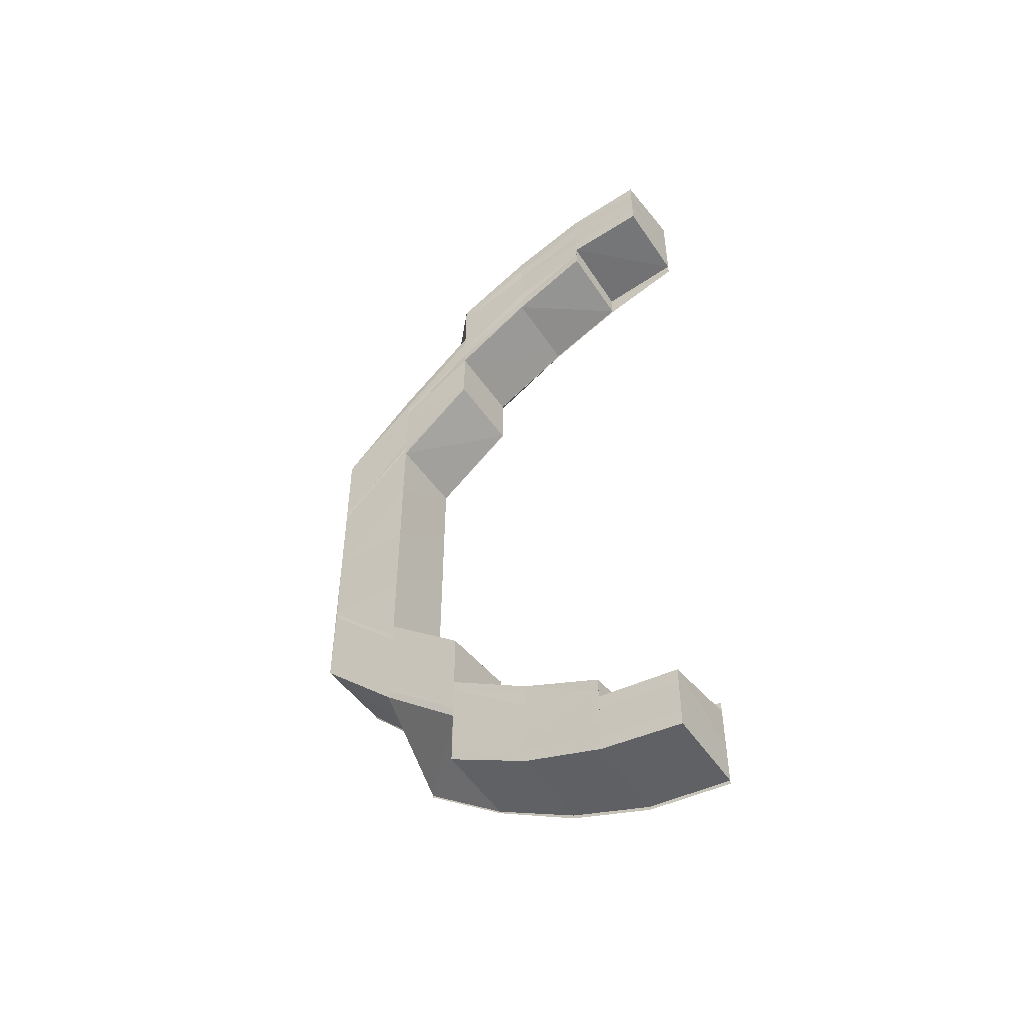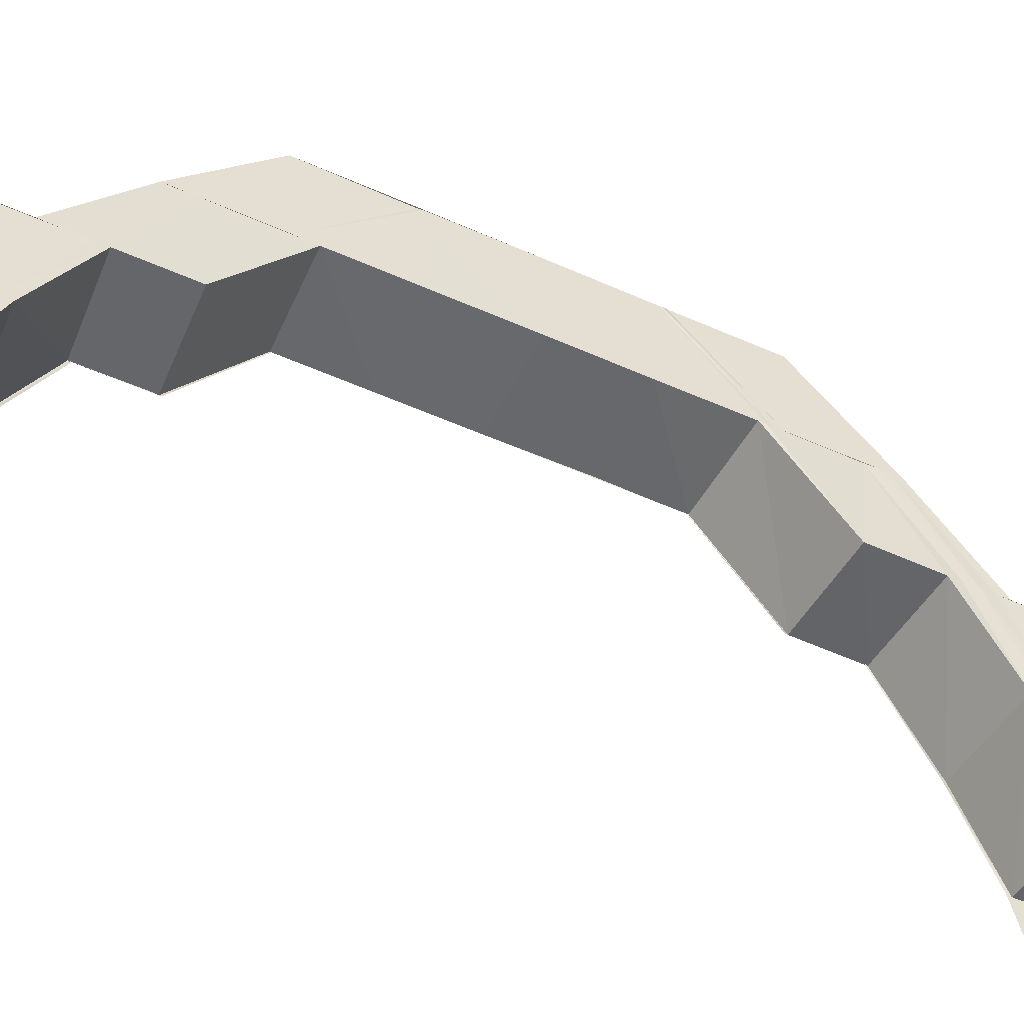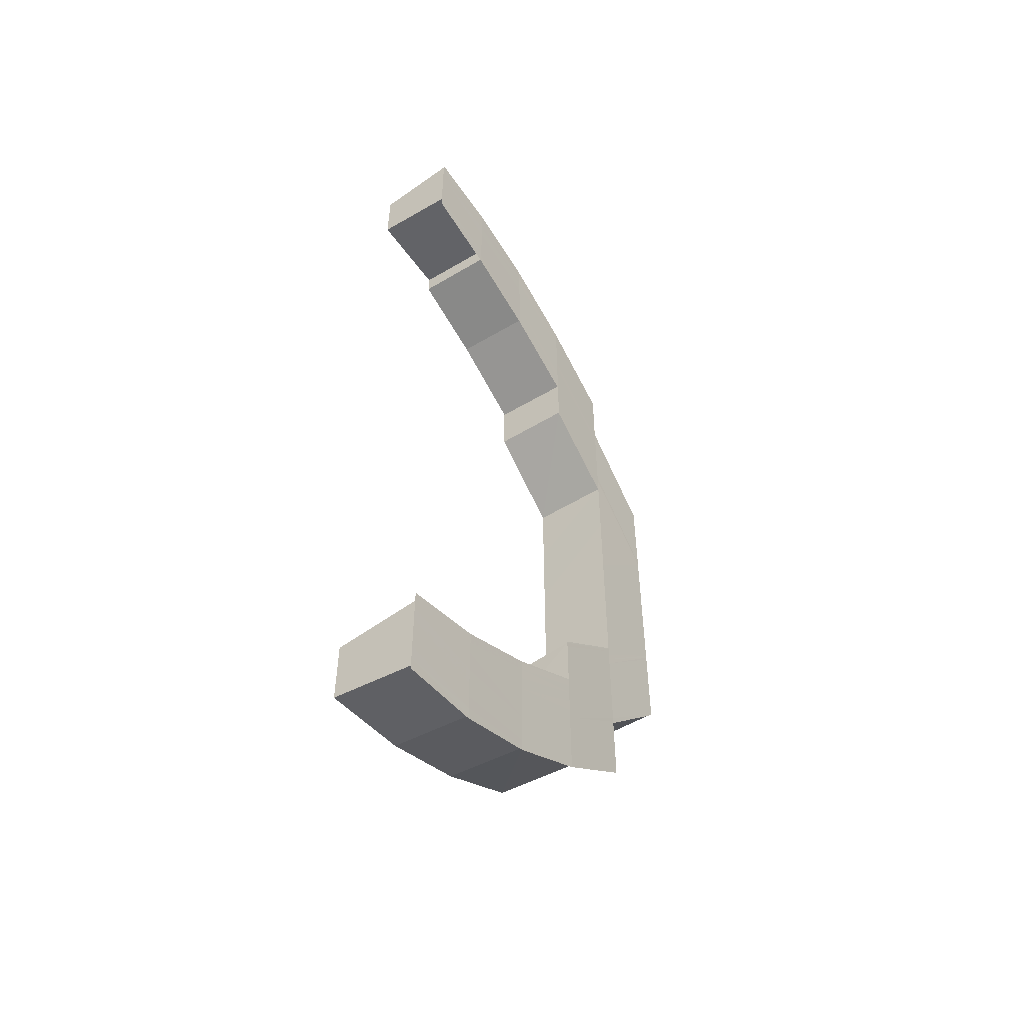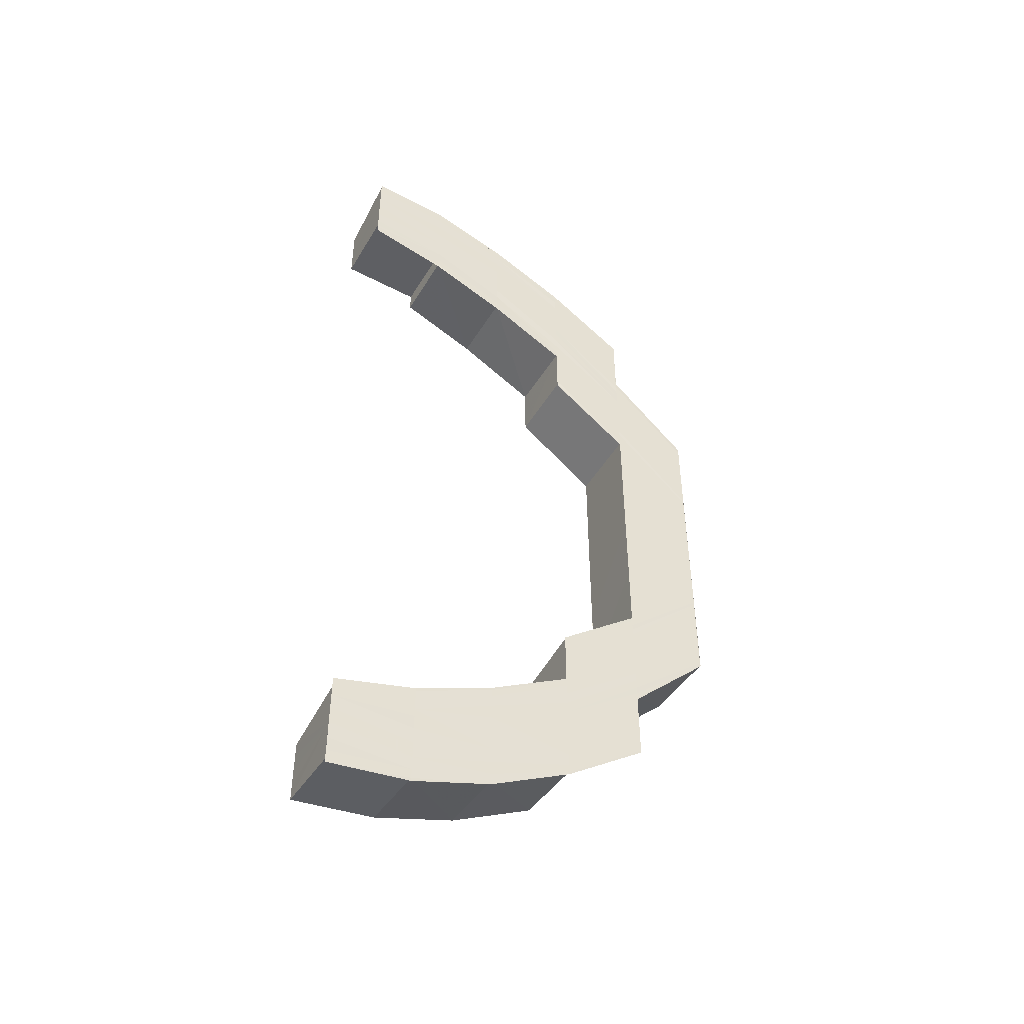
<metadata>
{"format":"obj","ext":"obj","renderer":"f3d","projection":"perspective","resolution":1024,"background":"white","views":[{"elev":-48.6,"azim":-56.5,"up":"+Z"},{"elev":-51.7,"azim":-116.0,"up":"+Y"},{"elev":-51.8,"azim":35.4,"up":"+Z"},{"elev":-46.7,"azim":62.1,"up":"+Z"}]}
</metadata>
<code>
o 14441
v 2231 1858 7.501
v 2231 1858 7.5
v 2231 1858 7.501
v 2231 1858 7.5
v 2231 1858 7.501
v 2231 1858 7.498
v 2231 1858 7.5
v 2231 1858 7.497
v 2231 1858 7.496
v 2231 1858 7.5
v 2231 1858 7.5
v 2231 1858 7.495
v 2231 1858 7.496
v 2231 1858 7.492
v 2231 1858 7.491
v 2231 1858 7.497
v 2231 1858 7.496
v 2231 1858 7.49
v 2231 1858 7.491
v 2231 1858 7.485
v 2231 1858 7.485
v 2231 1858 7.492
v 2231 1858 7.491
v 2231 1858 7.484
v 2231 1858 7.485
v 2231 1858 7.496
v 2231 1858 7.489
v 2231 1858 7.495
v 2231 1858 7.498
v 2231 1858 7.491
v 2231 1858 7.49
v 2231 1858 7.5
v 2231 1858 7.499
v 2231 1858 7.494
v 2231 1858 7.487
v 2231 1858 7.481
v 2231 1858 7.497
v 2231 1858 7.492
v 2231 1858 7.499
v 2231 1858 7.501
v 2231 1858 7.498
v 2231 1858 7.495
v 2231 1858 7.496
v 2231 1858 7.49
v 2231 1858 7.493
v 2231 1858 7.485
v 2231 1858 7.494
v 2231 1858 7.491
v 2231 1858 7.492
v 2231 1858 7.49
v 2231 1858 7.484
v 2231 1858 7.488
v 2231 1858 7.483
v 2231 1858 7.484
v 2231 1858 7.478
v 2231 1858 7.488
v 2231 1858 7.487
v 2231 1858 7.471
v 2231 1858 7.477
v 2231 1858 7.463
v 2231 1858 7.471
v 2231 1858 7.471
v 2231 1858 7.478
v 2231 1858 7.48
v 2231 1858 7.472
v 2231 1858 7.471
v 2231 1858 7.473
v 2231 1858 7.463
v 2231 1858 7.482
v 2231 1858 7.463
v 2231 1858 7.475
v 2231 1858 7.476
v 2231 1858 7.485
v 2231 1858 7.471
v 2231 1858 7.463
v 2231 1858 7.471
v 2231 1858 7.47
v 2231 1858 7.463
v 2231 1858 7.47
v 2231 1858 7.484
v 2231 1858 7.49
v 2231 1858 7.476
v 2231 1858 7.466
v 2231 1858 7.476
v 2231 1858 7.484
v 2231 1858 7.466
v 2231 1858 7.456
v 2231 1858 7.467
v 2231 1858 7.476
v 2231 1858 7.455
v 2231 1858 7.465
v 2231 1858 7.455
v 2231 1858 7.467
v 2231 1858 7.467
v 2231 1858 7.476
v 2231 1858 7.476
v 2231 1858 7.446
v 2231 1858 7.467
v 2231 1858 7.466
v 2231 1858 7.456
v 2231 1858 7.456
v 2231 1858 7.466
v 2231 1858 7.446
v 2231 1858 7.456
v 2231 1858 7.436
v 2231 1858 7.436
v 2231 1858 7.427
v 2231 1858 7.446
v 2231 1858 7.427
v 2231 1858 7.435
v 2231 1858 7.426
v 2231 1858 7.435
v 2231 1858 7.425
v 2231 1858 7.435
v 2231 1858 7.417
v 2231 1858 7.435
v 2231 1858 7.425
v 2231 1858 7.425
v 2231 1858 7.416
v 2231 1858 7.425
v 2231 1858 7.415
v 2231 1858 7.425
v 2231 1858 7.424
v 2231 1858 7.415
v 2231 1858 7.424
v 2231 1858 7.426
v 2231 1858 7.435
v 2231 1858 7.425
v 2231 1858 7.416
v 2231 1858 7.436
v 2231 1858 7.427
v 2231 1858 7.436
v 2231 1858 7.446
v 2231 1858 7.455
v 2231 1858 7.455
v 2231 1858 7.464
v 2231 1858 7.465
v 2231 1858 7.456
v 2231 1858 7.466
v 2231 1858 7.466
v 2231 1858 7.456
v 2231 1858 7.463
v 2231 1858 7.471
v 2231 1858 7.472
v 2231 1858 7.478
v 2231 1858 7.475
v 2231 1858 7.476
v 2231 1858 7.484
v 2231 1858 7.482
v 2231 1858 7.476
v 2231 1858 7.476
v 2231 1858 7.467
v 2231 1858 7.467
v 2231 1858 7.476
v 2231 1858 7.476
v 2231 1858 7.476
v 2231 1858 7.481
v 2231 1858 7.473
v 2231 1858 7.487
v 2231 1858 7.489
v 2231 1858 7.48
v 2231 1858 7.478
v 2231 1858 7.477
v 2231 1858 7.483
v 2231 1858 7.477
v 2231 1858 7.477
v 2231 1858 7.483
v 2231 1858 7.483
v 2231 1858 7.484
v 2231 1858 7.484
v 2231 1858 7.487
v 2231 1858 7.485
v 2231 1858 7.488
v 2231 1858 7.483
v 2231 1858 7.483
v 2231 1858 7.487
v 2231 1858 7.487
v 2231 1858 7.488
v 2231 1858 7.49
v 2231 1858 7.49
v 2231 1858 7.491
v 2231 1858 7.49
v 2231 1858 7.489
v 2231 1858 7.487
v 2231 1858 7.492
v 2231 1858 7.493
v 2231 1858 7.491
v 2231 1858 7.492
v 2231 1858 7.494
v 2231 1858 7.495
v 2231 1858 7.494
v 2231 1858 7.494
v 2231 1858 7.492
v 2231 1858 7.496
v 2231 1858 7.495
v 2231 1858 7.49
v 2231 1858 7.497
v 2231 1858 7.496
v 2231 1858 7.495
v 2231 1858 7.498
v 2231 1858 7.498
v 2231 1858 7.499
v 2231 1858 7.498
v 2231 1858 7.498
v 2231 1858 7.496
v 2231 1858 7.491
v 2231 1858 7.5
v 2231 1858 7.497
v 2231 1858 7.5
v 2231 1858 7.5
v 2231 1858 7.5
v 2231 1858 7.496
v 2231 1858 7.497
v 2231 1858 7.492
v 2231 1858 7.497
v 2231 1858 7.485
v 2231 1858 7.485
v 2231 1858 7.492
v 2231 1858 7.491
v 2231 1858 7.492
v 2231 1858 7.5
v 2231 1858 7.501
v 2231 1858 7.501
v 2231 1858 7.499
v 2231 1858 7.501
v 2231 1858 7.492
v 2231 1858 7.491
v 2231 1858 7.491
v 2231 1858 7.49
v 2231 1858 7.491
v 2231 1858 7.489
v 2231 1858 7.49
v 2231 1858 7.49
v 2231 1858 7.491
v 2231 1858 7.492
v 2231 1858 7.494
v 2231 1858 7.496
v 2231 1858 7.498
v 2231 1858 7.499
v 2231 1858 7.501
v 2231 1858 7.49
v 2231 1858 7.487
v 2231 1858 7.489
v 2231 1858 7.487
v 2231 1858 7.489
v 2231 1858 7.483
v 2231 1858 7.487
v 2231 1858 7.483
v 2231 1858 7.487
v 2231 1858 7.477
v 2231 1858 7.483
v 2231 1858 7.483
v 2231 1858 7.477
v 2231 1858 7.483
v 2231 1858 7.463
v 2231 1858 7.463
v 2231 1858 7.471
v 2231 1858 7.463
v 2231 1858 7.463
v 2231 1858 7.47
v 2231 1858 7.471
v 2231 1858 7.455
v 2231 1858 7.454
v 2231 1858 7.437
v 2231 1858 7.437
v 2231 1858 7.428
v 2231 1858 7.428
v 2231 1858 7.428
v 2231 1858 7.42
v 2231 1858 7.424
v 2231 1858 7.415
v 2231 1858 7.425
v 2231 1858 7.415
v 2231 1858 7.425
v 2231 1858 7.415
v 2231 1858 7.408
v 2231 1858 7.407
v 2231 1858 7.415
v 2231 1858 7.416
v 2231 1858 7.425
v 2231 1858 7.409
v 2231 1858 7.4
v 2231 1858 7.4
v 2231 1858 7.406
v 2231 1858 7.407
v 2231 1858 7.41
v 2231 1858 7.418
v 2231 1858 7.404
v 2231 1858 7.402
v 2231 1858 7.412
v 2231 1858 7.419
v 2231 1858 7.406
v 2231 1858 7.401
v 2231 1858 7.403
v 2231 1858 7.399
v 2231 1858 7.399
v 2231 1858 7.407
v 2231 1858 7.404
v 2231 1858 7.403
v 2231 1858 7.4
v 2231 1858 7.399
v 2231 1858 7.398
v 2231 1858 7.413
v 2231 1858 7.408
v 2231 1858 7.407
v 2231 1858 7.403
v 2231 1858 7.42
v 2231 1858 7.428
v 2231 1858 7.421
v 2231 1858 7.413
v 2231 1858 7.414
v 2231 1858 7.413
v 2231 1858 7.42
v 2231 1858 7.428
v 2231 1858 7.421
v 2231 1858 7.428
v 2231 1858 7.429
v 2231 1858 7.421
v 2231 1858 7.429
v 2231 1858 7.421
v 2231 1858 7.428
v 2231 1858 7.421
v 2231 1858 7.421
v 2231 1858 7.429
v 2231 1858 7.428
v 2231 1858 7.419
v 2231 1858 7.412
v 2231 1858 7.42
v 2231 1858 7.428
v 2231 1858 7.41
v 2231 1858 7.418
v 2231 1858 7.409
v 2231 1858 7.417
v 2231 1858 7.404
v 2231 1858 7.408
v 2231 1858 7.402
v 2231 1858 7.416
v 2231 1858 7.407
v 2231 1858 7.407
v 2231 1858 7.4
v 2231 1858 7.407
v 2231 1858 7.406
v 2231 1858 7.4
v 2231 1858 7.406
v 2231 1858 7.4
v 2231 1858 7.401
v 2231 1858 7.395
v 2231 1858 7.4
v 2231 1858 7.4
v 2231 1858 7.394
v 2231 1858 7.4
v 2231 1858 7.392
v 2231 1858 7.396
v 2231 1858 7.395
v 2231 1858 7.394
v 2231 1858 7.391
v 2231 1858 7.394
v 2231 1858 7.391
v 2231 1858 7.393
v 2231 1858 7.392
v 2231 1858 7.391
v 2231 1858 7.39
v 2231 1858 7.391
v 2231 1858 7.392
v 2231 1858 7.393
v 2231 1858 7.392
v 2231 1858 7.396
v 2231 1858 7.395
v 2231 1858 7.401
v 2231 1858 7.393
v 2231 1858 7.392
v 2231 1858 7.391
v 2231 1858 7.392
v 2231 1858 7.394
v 2231 1858 7.39
v 2231 1858 7.391
v 2231 1858 7.391
v 2231 1858 7.392
v 2231 1858 7.395
v 2231 1858 7.391
v 2231 1858 7.392
v 2231 1858 7.394
v 2231 1858 7.395
v 2231 1858 7.396
v 2231 1858 7.4
v 2231 1858 7.394
v 2231 1858 7.395
v 2231 1858 7.4
v 2231 1858 7.4
v 2231 1858 7.401
v 2231 1858 7.398
v 2231 1858 7.395
v 2231 1858 7.397
v 2231 1858 7.396
v 2231 1858 7.398
v 2231 1858 7.399
v 2231 1858 7.4
v 2231 1858 7.401
v 2231 1858 7.402
v 2231 1858 7.401
v 2231 1858 7.402
v 2231 1858 7.404
v 2231 1858 7.402
v 2231 1858 7.402
v 2231 1858 7.401
v 2231 1858 7.402
v 2231 1858 7.401
v 2231 1858 7.402
v 2231 1858 7.4
v 2231 1858 7.399
v 2231 1858 7.401
v 2231 1858 7.398
v 2231 1858 7.399
v 2231 1858 7.4
v 2231 1858 7.396
v 2231 1858 7.394
v 2231 1858 7.392
v 2231 1858 7.397
v 2231 1858 7.396
v 2231 1858 7.395
v 2231 1858 7.393
v 2231 1858 7.394
v 2231 1858 7.399
v 2231 1858 7.401
v 2231 1858 7.398
v 2231 1858 7.396
v 2231 1858 7.401
v 2231 1858 7.406
v 2231 1858 7.407
v 2231 1858 7.403
v 2231 1858 7.407
v 2231 1858 7.413
v 2231 1858 7.408
v 2231 1858 7.414
v 2231 1858 7.409
v 2231 1858 7.408
v 2231 1858 7.414
v 2231 1858 7.414
v 2231 1858 7.404
v 2231 1858 7.404
v 2231 1858 7.409
v 2231 1858 7.408
v 2231 1858 7.404
v 2231 1858 7.4
v 2231 1858 7.402
v 2231 1858 7.402
v 2231 1858 7.404
v 2231 1858 7.404
v 2231 1858 7.414
v 2231 1858 7.408
v 2231 1858 7.414
v 2231 1858 7.409
v 2231 1858 7.414
v 2231 1858 7.414
v 2231 1858 7.404
v 2231 1858 7.408
v 2231 1858 7.409
v 2231 1858 7.404
v 2231 1858 7.409
f 1 2 3
f 2 4 5
f 6 7 5
f 8 9 7
f 10 8 11
f 12 13 7
f 14 15 13
f 16 14 17
f 18 19 13
f 20 21 19
f 22 20 23
f 24 25 19
f 12 18 26
f 27 18 12
f 26 28 29
f 30 31 28
f 32 29 33
f 6 12 32
f 34 27 12
f 34 12 6
f 35 27 34
f 35 36 27
f 37 34 6
f 38 34 37
f 37 6 39
f 39 6 40
f 41 37 39
f 42 37 41
f 42 38 37
f 43 42 41
f 44 38 42
f 45 42 43
f 44 46 38
f 47 45 43
f 48 45 47
f 49 48 47
f 50 48 49
f 51 46 44
f 52 51 44
f 53 51 52
f 54 55 53
f 56 54 57
f 55 58 59
f 58 60 61
f 62 61 59
f 59 63 51
f 51 63 46
f 63 64 46
f 46 64 35
f 64 36 35
f 64 65 36
f 66 65 64
f 65 67 36
f 66 68 65
f 36 67 69
f 70 68 66
f 67 71 69
f 69 71 24
f 71 72 24
f 24 72 73
f 74 75 66
f 76 75 77
f 75 78 79
f 73 80 81
f 73 82 80
f 72 83 82
f 82 84 85
f 86 83 72
f 86 87 83
f 83 88 89
f 90 87 86
f 91 90 86
f 92 90 91
f 93 94 89
f 95 93 96
f 92 97 90
f 98 99 84
f 100 101 99
f 98 100 102
f 97 103 90
f 100 103 104
f 97 105 103
f 105 106 103
f 105 107 106
f 103 108 104
f 107 109 106
f 106 109 110
f 109 111 110
f 110 111 112
f 111 113 112
f 103 114 108
f 111 115 113
f 114 116 108
f 114 117 116
f 117 118 116
f 113 119 117
f 115 119 113
f 120 121 118
f 122 121 123
f 121 124 125
f 118 126 127
f 128 129 126
f 127 126 130
f 126 131 130
f 130 131 132
f 130 132 133
f 108 130 133
f 108 133 134
f 135 108 134
f 135 134 136
f 137 135 136
f 138 135 137
f 139 138 137
f 104 138 139
f 140 141 139
f 136 142 143
f 144 136 62
f 144 143 145
f 102 139 146
f 147 140 146
f 148 147 149
f 150 146 149
f 151 152 150
f 152 153 154
f 155 152 156
f 149 146 157
f 146 158 157
f 149 157 159
f 160 149 159
f 157 158 161
f 158 144 161
f 161 144 162
f 162 163 164
f 165 166 164
f 167 165 168
f 161 145 169
f 170 164 171
f 172 161 170
f 157 161 172
f 172 169 173
f 159 157 172
f 174 175 171
f 176 174 177
f 178 171 179
f 180 172 178
f 159 172 180
f 181 178 182
f 183 184 182
f 185 159 180
f 160 159 185
f 185 180 186
f 186 187 188
f 189 160 185
f 81 160 189
f 190 185 186
f 189 185 190
f 190 186 191
f 192 186 193
f 194 190 192
f 195 196 189
f 197 189 190
f 197 190 198
f 199 189 197
f 200 197 194
f 201 195 197
f 202 201 200
f 203 197 204
f 205 206 199
f 207 205 203
f 205 208 209
f 210 205 211
f 212 206 213
f 206 214 215
f 206 216 81
f 216 217 218
f 219 216 220
f 207 221 222
f 223 207 224
f 223 207 225
f 226 227 228
f 227 229 230
f 231 229 230
f 232 231 233
f 234 232 233
f 234 232 49
f 235 234 43
f 236 235 43
f 237 236 43
f 238 237 43
f 239 238 43
f 240 239 43
f 241 242 243
f 242 244 245
f 242 246 52
f 242 246 247
f 246 248 249
f 246 250 51
f 251 250 252
f 250 253 254
f 255 256 257
f 258 259 257
f 260 258 261
f 255 262 70
f 262 263 70
f 262 133 263
f 133 97 263
f 133 264 97
f 264 265 97
f 264 266 265
f 266 267 265
f 268 269 267
f 270 271 272
f 271 273 274
f 119 275 274
f 276 277 275
f 119 276 278
f 278 279 280
f 281 276 119
f 115 281 119
f 282 283 277
f 284 282 285
f 286 281 115
f 287 286 115
f 286 288 281
f 288 289 281
f 290 286 287
f 291 290 287
f 292 288 286
f 290 292 286
f 292 293 288
f 294 293 292
f 293 295 288
f 288 295 289
f 293 296 295
f 297 294 292
f 297 292 290
f 298 294 297
f 299 300 298
f 301 302 300
f 303 297 290
f 303 290 291
f 304 297 303
f 305 306 304
f 307 303 291
f 307 291 107
f 308 307 107
f 309 307 308
f 310 305 311
f 312 311 309
f 313 312 309
f 314 315 308
f 316 315 317
f 315 318 319
f 313 320 321
f 322 323 321
f 324 322 325
f 326 327 313
f 326 328 329
f 330 327 326
f 331 330 326
f 332 330 331
f 333 332 331
f 330 334 327
f 335 332 333
f 336 334 330
f 337 335 333
f 338 335 337
f 121 339 337
f 339 340 335
f 341 340 342
f 340 343 344
f 345 346 335
f 340 347 346
f 348 347 349
f 347 350 351
f 347 352 353
f 354 352 355
f 352 356 357
f 352 358 359
f 360 358 361
f 358 362 363
f 358 364 365
f 366 365 367
f 368 367 369
f 370 371 366
f 371 372 373
f 374 371 370
f 375 376 373
f 377 375 378
f 370 373 379
f 380 381 379
f 382 380 383
f 384 370 368
f 384 379 385
f 386 387 385
f 388 386 389
f 390 385 277
f 390 384 345
f 276 390 338
f 391 384 390
f 289 391 390
f 295 391 289
f 391 392 384
f 392 370 384
f 392 374 370
f 295 393 391
f 393 392 391
f 296 393 295
f 394 374 392
f 393 394 392
f 296 395 393
f 395 394 393
f 396 395 296
f 397 396 296
f 398 396 397
f 399 400 397
f 399 401 402
f 403 400 404
f 404 405 406
f 405 407 408
f 409 410 406
f 410 411 408
f 410 400 394
f 412 410 394
f 412 413 414
f 415 412 394
f 415 412 301
f 416 415 394
f 417 416 394
f 358 417 394
f 416 415 418
f 418 419 301
f 417 416 420
f 421 417 420
f 420 422 418
f 420 418 423
f 423 418 424
f 425 420 423
f 359 420 425
f 426 421 425
f 427 426 336
f 353 425 336
f 336 425 334
f 423 424 428
f 334 428 327
f 327 428 312
f 428 424 429
f 424 430 431
f 428 431 432
f 429 433 434
f 435 436 434
f 437 435 438
f 439 440 433
f 441 439 442
f 299 443 433
f 444 445 443
f 446 445 443
f 447 446 448
f 449 450 451
f 450 452 453
f 454 450 303
f 450 455 297
f 456 455 457
f 455 458 459

</code>
